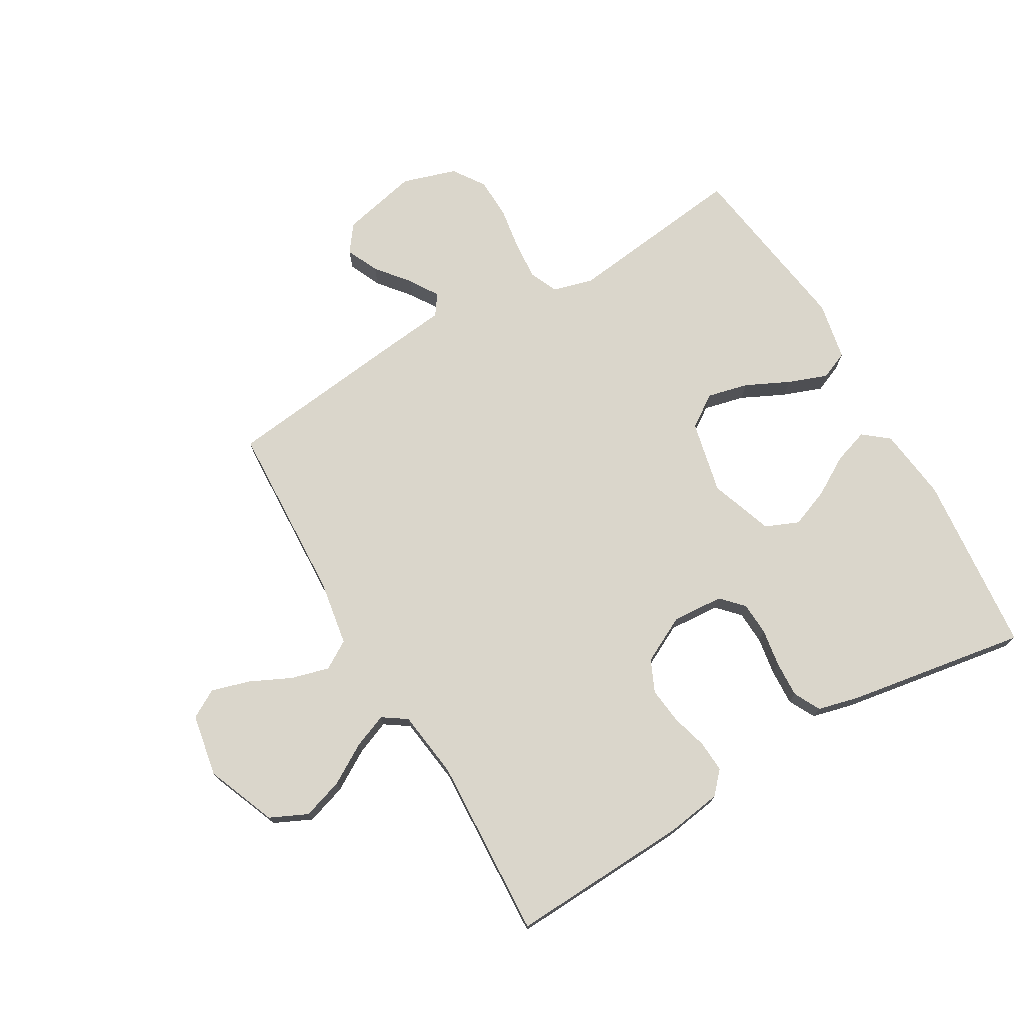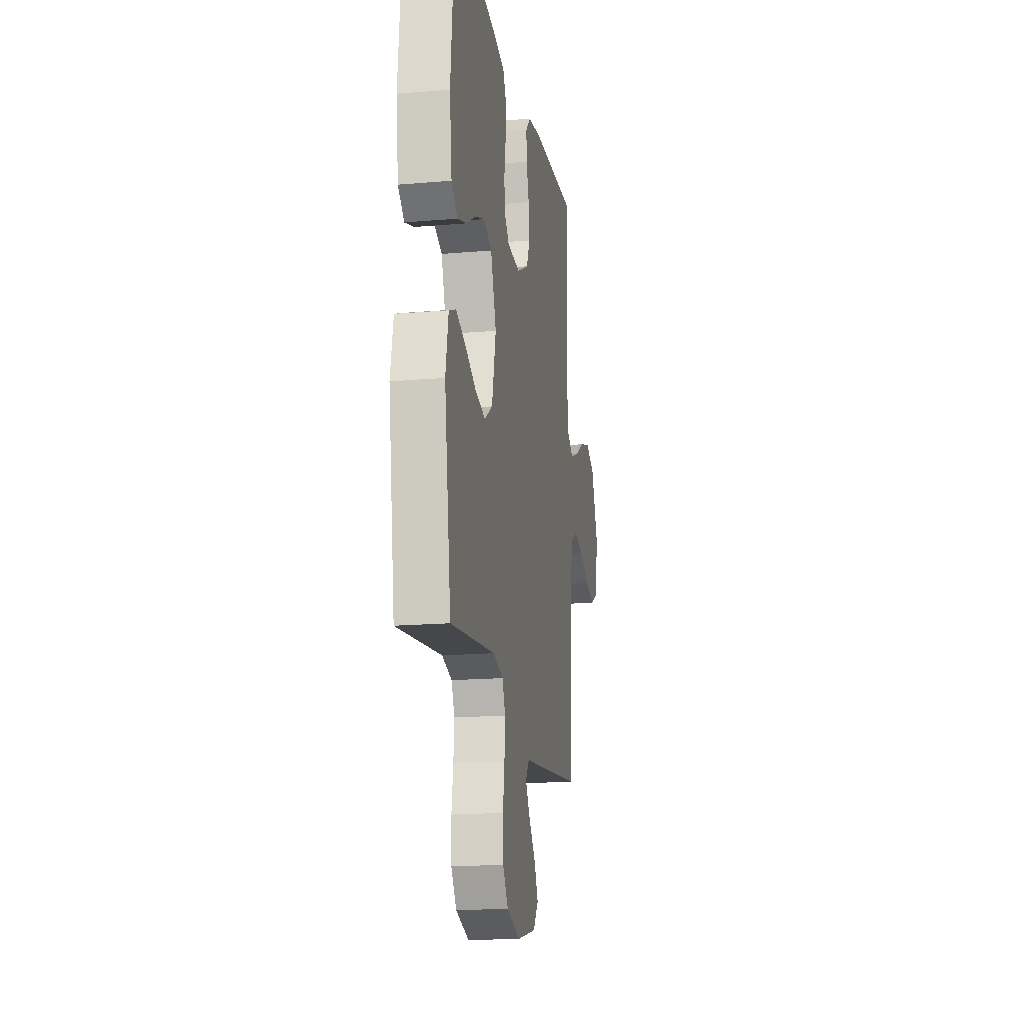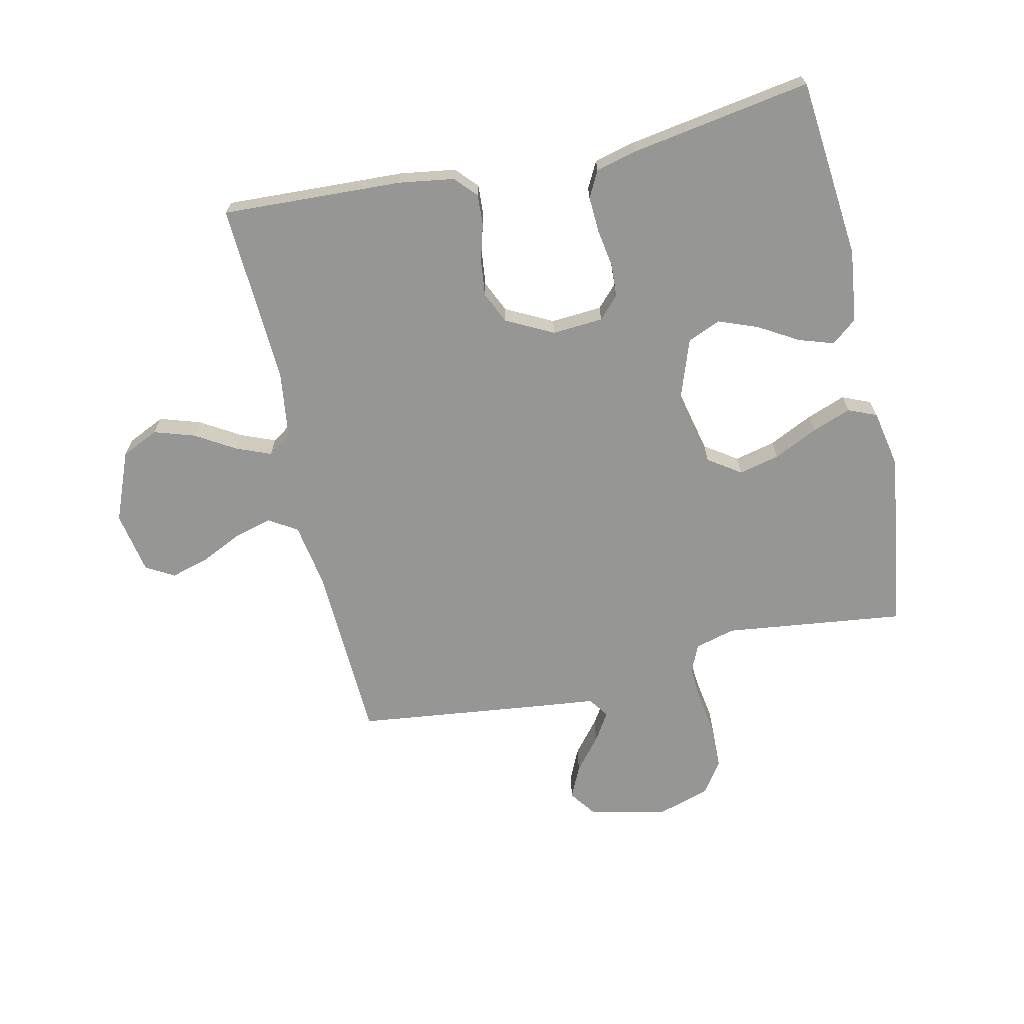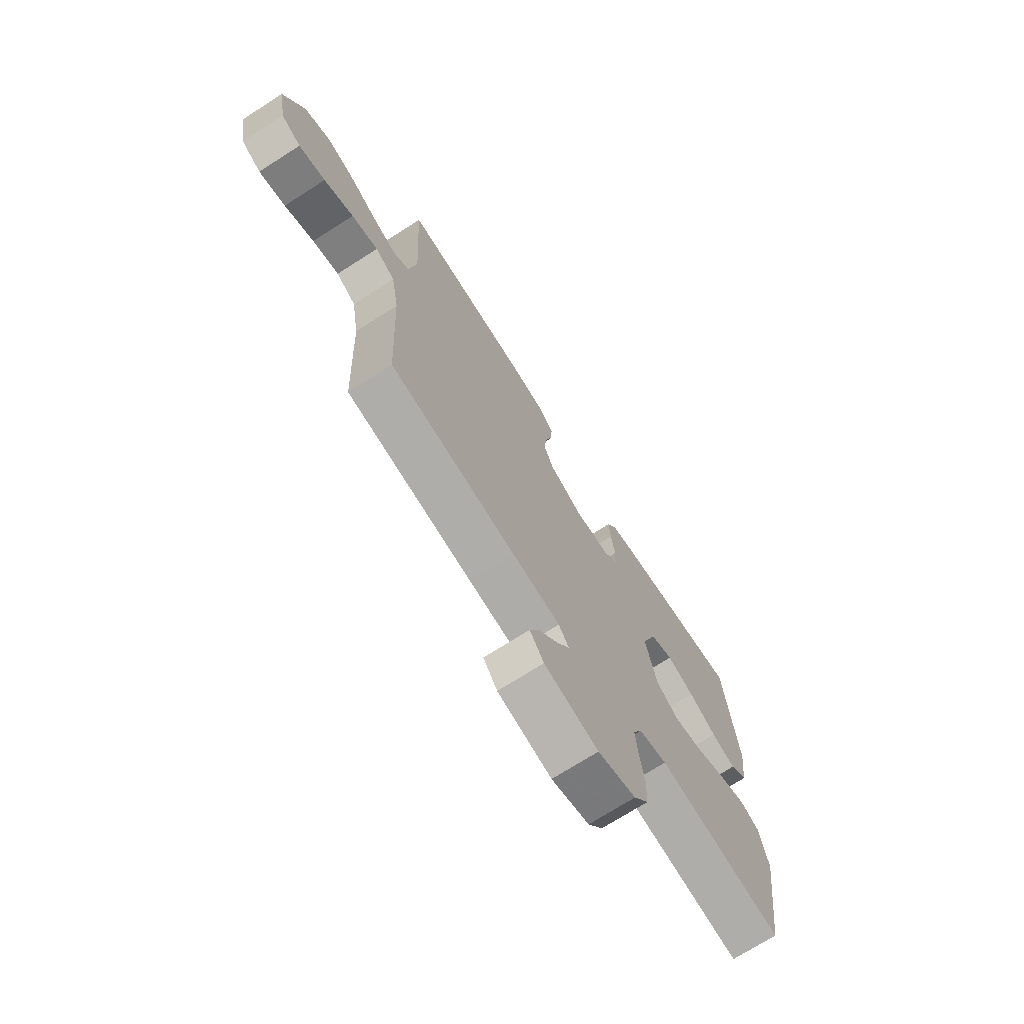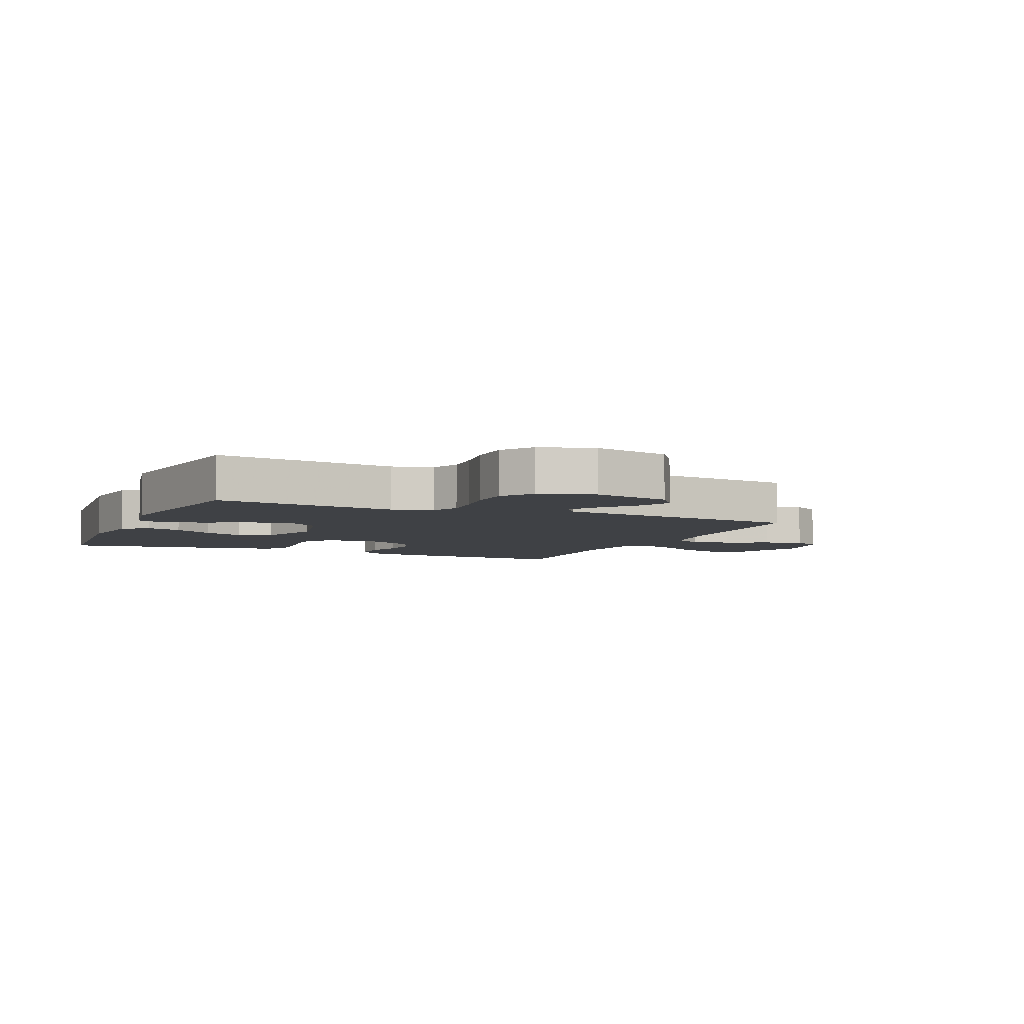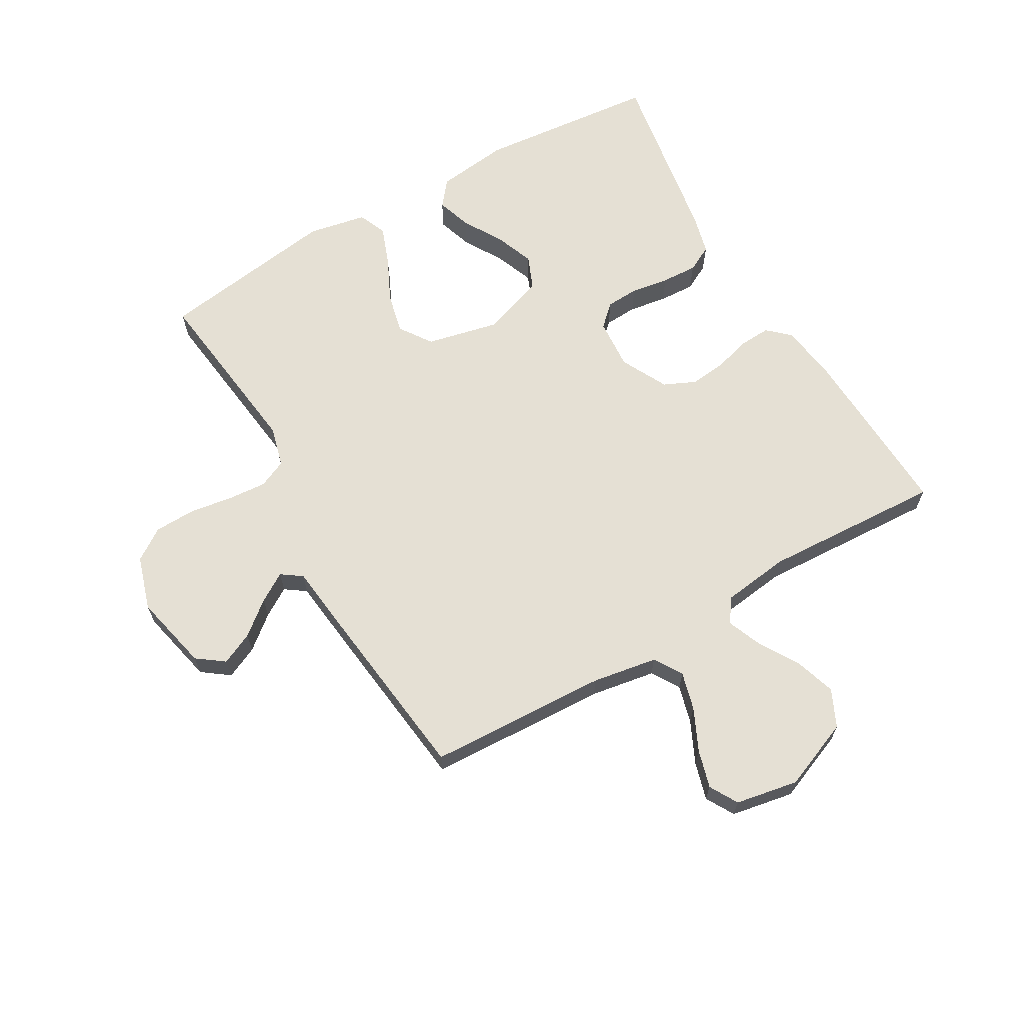
<metadata>
{"format":"obj","ext":"obj","renderer":"f3d","projection":"perspective","resolution":1024,"background":"white","views":[{"elev":73.8,"azim":-30.2,"up":"+Y"},{"elev":-17.4,"azim":99.7,"up":"+Z"},{"elev":-67.7,"azim":12.6,"up":"+Y"},{"elev":-72.2,"azim":-57.5,"up":"+Z"},{"elev":-5.3,"azim":156.3,"up":"+Y"},{"elev":65.5,"azim":-120.0,"up":"+Y"}]}
</metadata>
<code>
v -0.5 0.07 0.5
v -0.2 0.07 0.486
v -0.108 0.07 0.472
v -0.075 0.07 0.436
v -0.078 0.07 0.384
v -0.095 0.07 0.324
v -0.102 0.07 0.263
v -0.078 0.07 0.21
v 0 0.07 0.17
v 0.085 0.07 0.176
v 0.119 0.07 0.212
v 0.122 0.07 0.267
v 0.112 0.07 0.33
v 0.109 0.07 0.39
v 0.132 0.07 0.434
v 0.2 0.07 0.451
v 0.5 0.07 0.5
v 0.529 0.07 0.2
v 0.514 0.07 0.079
v 0.472 0.07 0.045
v 0.414 0.07 0.064
v 0.348 0.07 0.103
v 0.283 0.07 0.128
v 0.228 0.07 0.105
v 0.191 0.07 0
v 0.218 0.07 -0.121
v 0.272 0.07 -0.158
v 0.34 0.07 -0.142
v 0.413 0.07 -0.107
v 0.478 0.07 -0.083
v 0.525 0.07 -0.103
v 0.544 0.07 -0.2
v 0.5 0.07 -0.5
v 0.2 0.07 -0.463
v 0.133 0.07 -0.481
v 0.112 0.07 -0.528
v 0.117 0.07 -0.592
v 0.128 0.07 -0.664
v 0.126 0.07 -0.733
v 0.09 0.07 -0.786
v 0 0.07 -0.814
v -0.128 0.07 -0.785
v -0.161 0.07 -0.74
v -0.136 0.07 -0.686
v -0.091 0.07 -0.631
v -0.061 0.07 -0.583
v -0.085 0.07 -0.549
v -0.2 0.07 -0.536
v -0.5 0.07 -0.5
v -0.513 0.07 -0.2
v -0.531 0.07 -0.092
v -0.578 0.07 -0.063
v -0.641 0.07 -0.08
v -0.711 0.07 -0.113
v -0.774 0.07 -0.131
v -0.821 0.07 -0.104
v -0.84 0.07 0
v -0.793 0.07 0.116
v -0.731 0.07 0.145
v -0.663 0.07 0.123
v -0.597 0.07 0.083
v -0.54 0.07 0.06
v -0.5 0.07 0.087
v -0.485 0.07 0.2
v -0.5 0 0.5
v -0.2 0 0.486
v -0.108 0 0.472
v -0.075 0 0.436
v -0.078 0 0.384
v -0.095 0 0.324
v -0.102 0 0.263
v -0.078 0 0.21
v 0 0 0.17
v 0.085 0 0.176
v 0.119 0 0.212
v 0.122 0 0.267
v 0.112 0 0.33
v 0.109 0 0.39
v 0.132 0 0.434
v 0.2 0 0.451
v 0.5 0 0.5
v 0.529 0 0.2
v 0.514 0 0.079
v 0.472 0 0.045
v 0.414 0 0.064
v 0.348 0 0.103
v 0.283 0 0.128
v 0.228 0 0.105
v 0.191 0 0
v 0.218 0 -0.121
v 0.272 0 -0.158
v 0.34 0 -0.142
v 0.413 0 -0.107
v 0.478 0 -0.083
v 0.525 0 -0.103
v 0.544 0 -0.2
v 0.5 0 -0.5
v 0.2 0 -0.463
v 0.133 0 -0.481
v 0.112 0 -0.528
v 0.117 0 -0.592
v 0.128 0 -0.664
v 0.126 0 -0.733
v 0.09 0 -0.786
v 0 0 -0.814
v -0.128 0 -0.785
v -0.161 0 -0.74
v -0.136 0 -0.686
v -0.091 0 -0.631
v -0.061 0 -0.583
v -0.085 0 -0.549
v -0.2 0 -0.536
v -0.5 0 -0.5
v -0.513 0 -0.2
v -0.531 0 -0.092
v -0.578 0 -0.063
v -0.641 0 -0.08
v -0.711 0 -0.113
v -0.774 0 -0.131
v -0.821 0 -0.104
v -0.84 0 0
v -0.793 0 0.116
v -0.731 0 0.145
v -0.663 0 0.123
v -0.597 0 0.083
v -0.54 0 0.06
v -0.5 0 0.087
v -0.485 0 0.2
f 58 59 60 61
f 58 61 62
f 57 58 62
f 56 57 62
f 53 54 55 56
f 52 53 56 62
f 51 52 62 63
f 47 48 49 50
f 47 50 51 63
f 42 43 44 45
f 42 45 46
f 41 42 46
f 40 41 46
f 37 38 39 40
f 36 37 40 46
f 35 36 46 47
f 31 32 33 34
f 31 34 35
f 28 29 30 31
f 27 28 31 35
f 26 27 35 47
f 19 20 21 22
f 19 22 23
f 18 19 23
f 17 18 23
f 16 17 23 24
f 12 13 14 15
f 11 12 15 16
f 3 4 5 6
f 3 6 7
f 64 1 2 3
f 64 3 7
f 63 64 7 8
f 25 26 47 63
f 25 63 8 9
f 11 16 24 25
f 10 11 25
f 9 10 25
f 125 124 123 122
f 126 125 122
f 126 122 121
f 126 121 120
f 120 119 118 117
f 126 120 117 116
f 127 126 116 115
f 114 113 112 111
f 127 115 114 111
f 109 108 107 106
f 110 109 106
f 110 106 105
f 110 105 104
f 104 103 102 101
f 110 104 101 100
f 111 110 100 99
f 98 97 96 95
f 99 98 95
f 95 94 93 92
f 99 95 92 91
f 111 99 91 90
f 86 85 84 83
f 87 86 83
f 87 83 82
f 87 82 81
f 88 87 81 80
f 79 78 77 76
f 80 79 76 75
f 70 69 68 67
f 71 70 67
f 67 66 65 128
f 71 67 128
f 72 71 128 127
f 127 111 90 89
f 73 72 127 89
f 89 88 80 75
f 89 75 74
f 89 74 73
f 1 65 66 2
f 2 66 67 3
f 3 67 68 4
f 4 68 69 5
f 5 69 70 6
f 6 70 71 7
f 7 71 72 8
f 8 72 73 9
f 9 73 74 10
f 10 74 75 11
f 11 75 76 12
f 12 76 77 13
f 13 77 78 14
f 14 78 79 15
f 15 79 80 16
f 16 80 81 17
f 17 81 82 18
f 18 82 83 19
f 19 83 84 20
f 20 84 85 21
f 21 85 86 22
f 22 86 87 23
f 23 87 88 24
f 24 88 89 25
f 25 89 90 26
f 26 90 91 27
f 27 91 92 28
f 28 92 93 29
f 29 93 94 30
f 30 94 95 31
f 31 95 96 32
f 32 96 97 33
f 33 97 98 34
f 34 98 99 35
f 35 99 100 36
f 36 100 101 37
f 37 101 102 38
f 38 102 103 39
f 39 103 104 40
f 40 104 105 41
f 41 105 106 42
f 42 106 107 43
f 43 107 108 44
f 44 108 109 45
f 45 109 110 46
f 46 110 111 47
f 47 111 112 48
f 48 112 113 49
f 49 113 114 50
f 50 114 115 51
f 51 115 116 52
f 52 116 117 53
f 53 117 118 54
f 54 118 119 55
f 55 119 120 56
f 56 120 121 57
f 57 121 122 58
f 58 122 123 59
f 59 123 124 60
f 60 124 125 61
f 61 125 126 62
f 62 126 127 63
f 63 127 128 64
f 64 128 65 1

</code>
